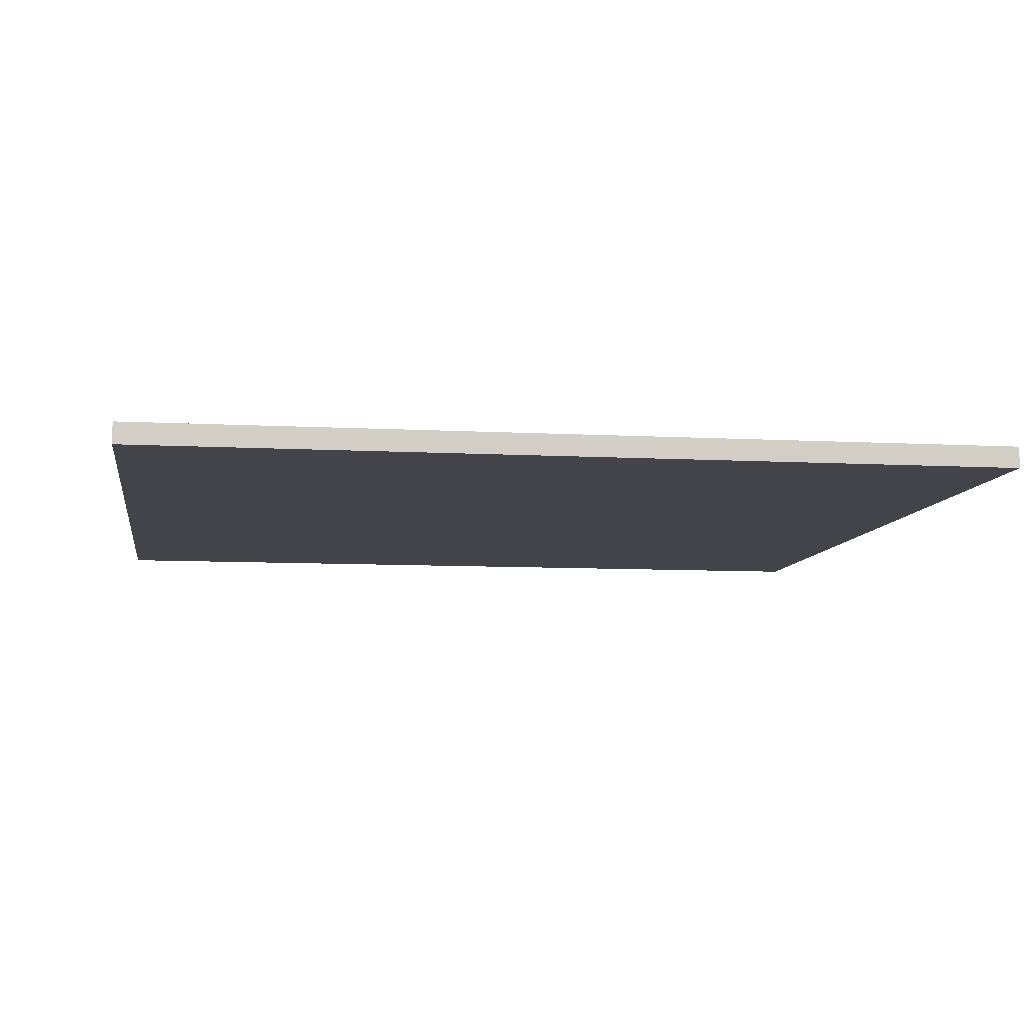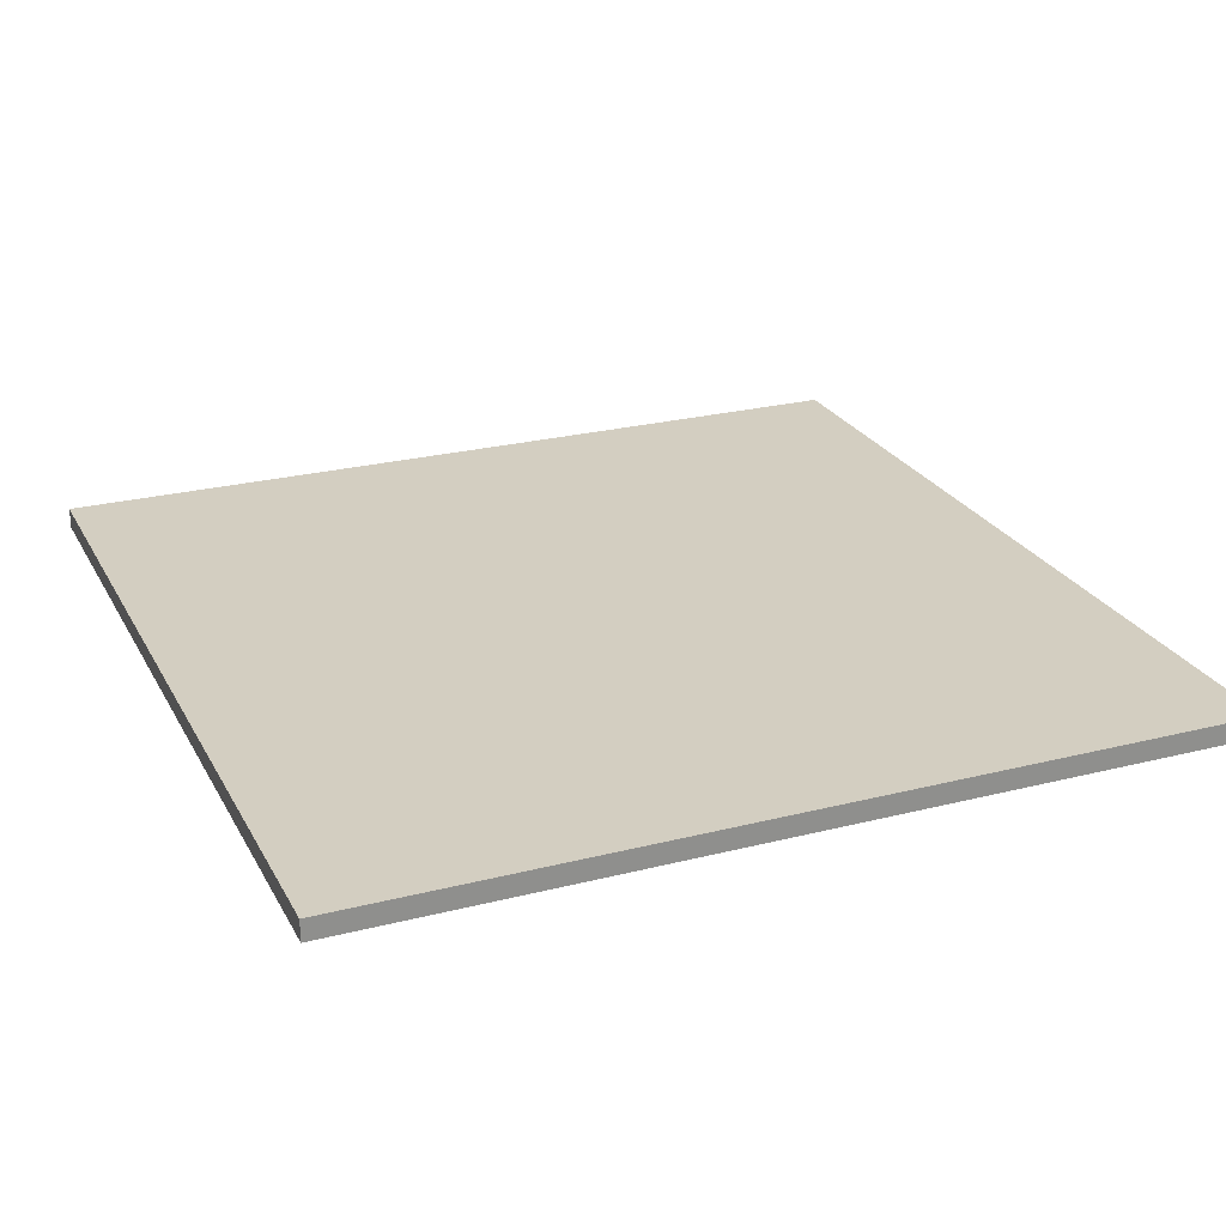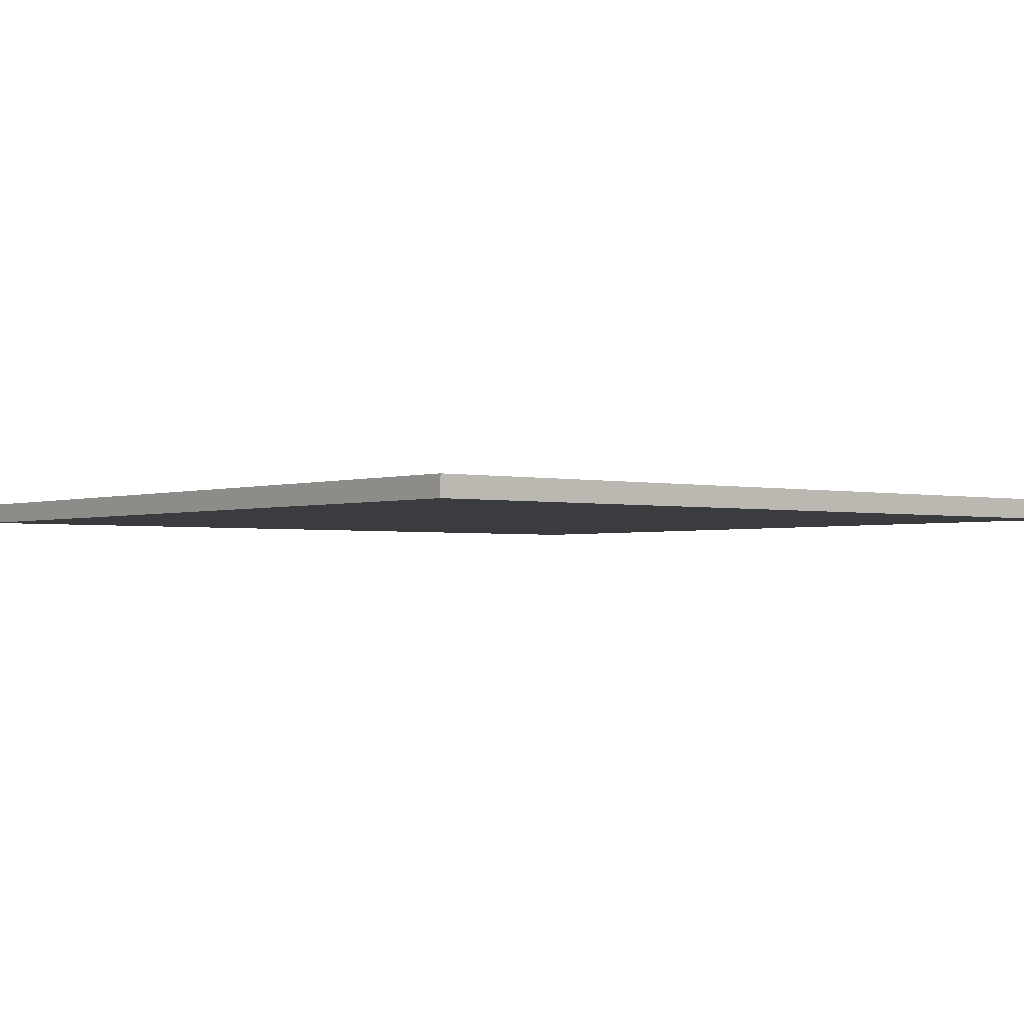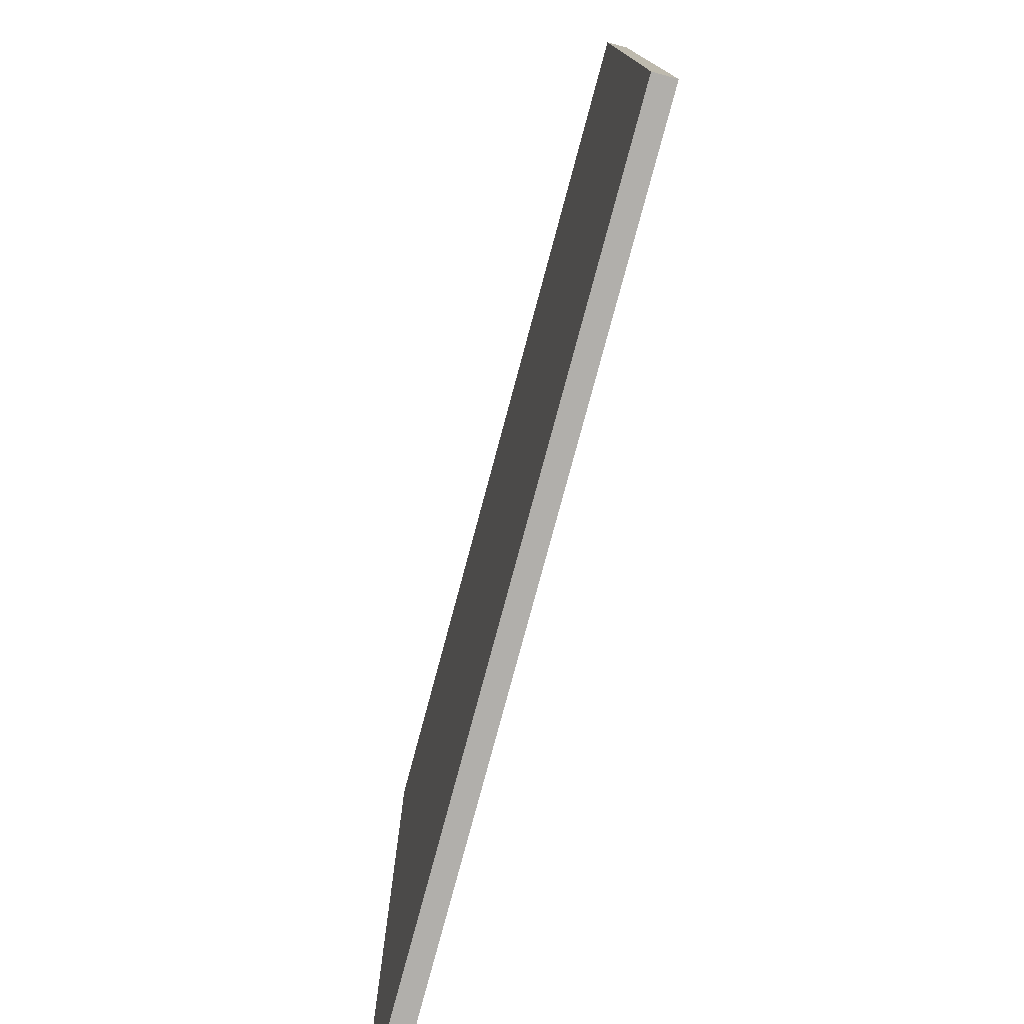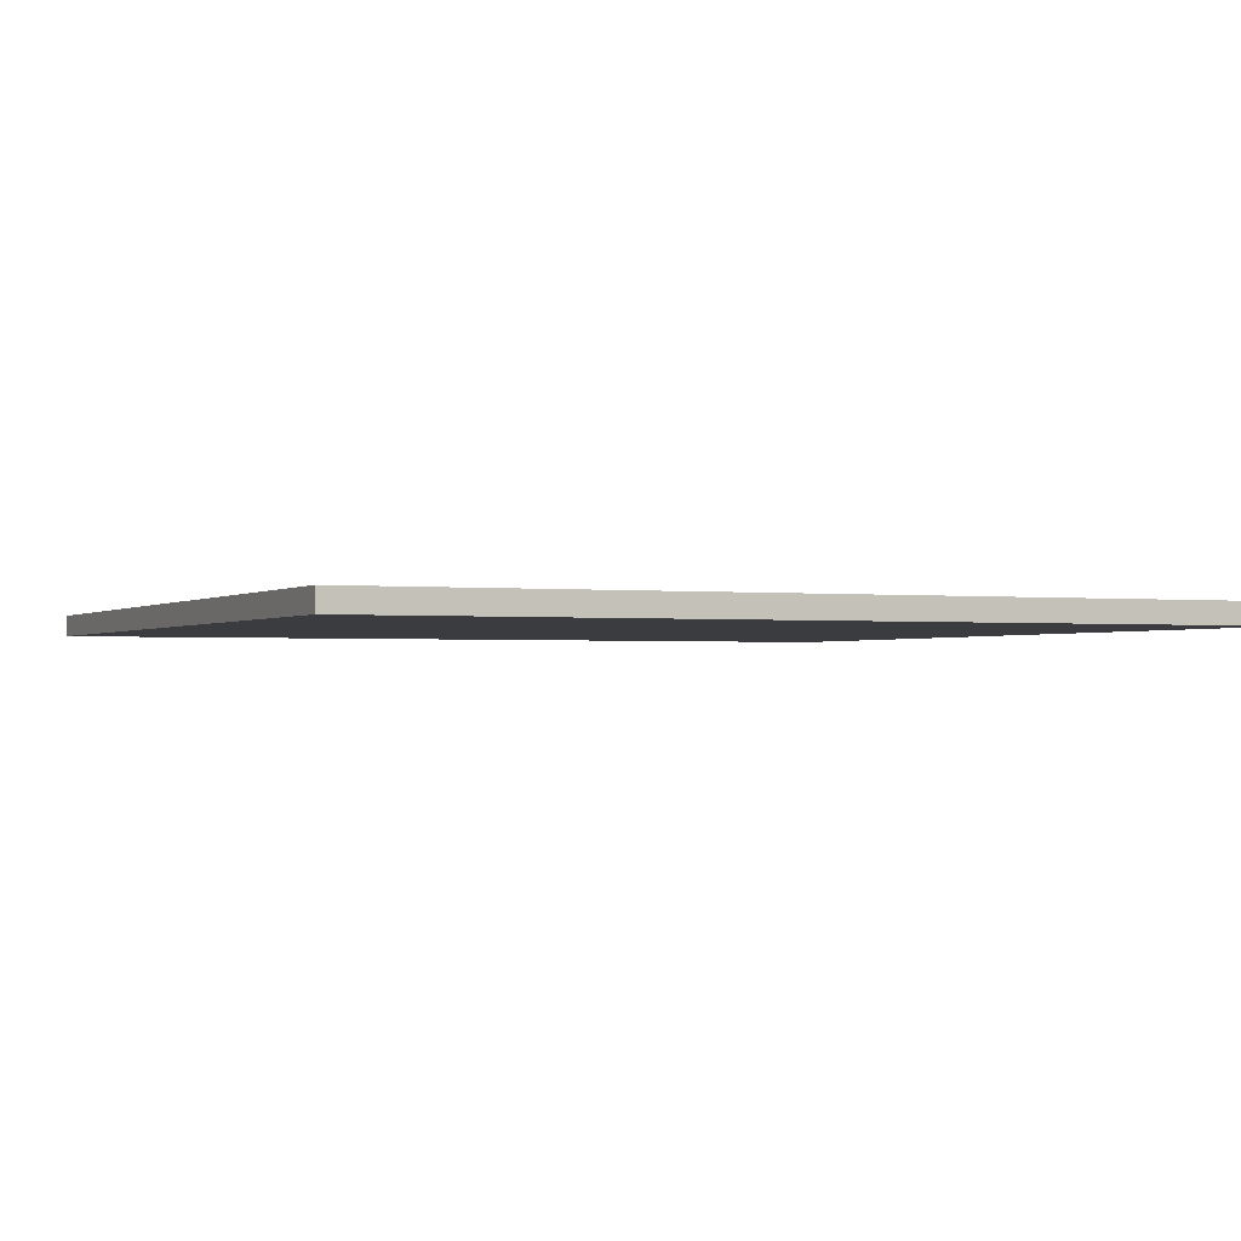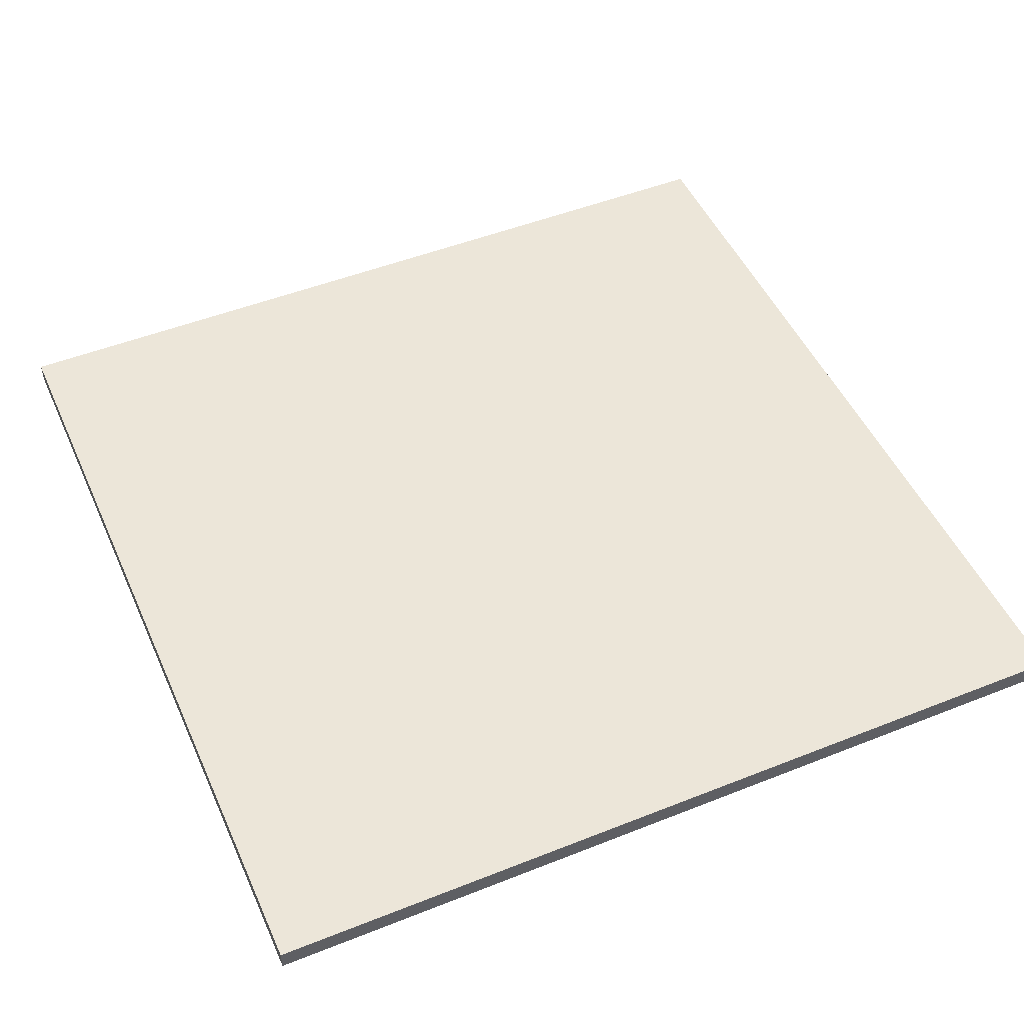
<metadata>
{"format":"obj","ext":"obj","renderer":"f3d","projection":"perspective","resolution":1024,"background":"white","views":[{"elev":-8.4,"azim":-98.6,"up":"+Y"},{"elev":24.9,"azim":-22.5,"up":"+Y"},{"elev":-2.1,"azim":-129.3,"up":"+Y"},{"elev":-78.1,"azim":75.0,"up":"+Z"},{"elev":-1.5,"azim":155.9,"up":"+Y"},{"elev":49.4,"azim":156.3,"up":"+Y"}]}
</metadata>
<code>
o
v 0.9 0 6.5
v 0.9 0 2.4
v 0.9 0.1 6.5
v 0.9 0.1 2.4
v 5 0 6.5
v 5 0 2.4
v 5 0.1 6.5
v 5 0.1 2.4
v 0.9 0 6.5
v 0.9 0.1 6.5
v 5 0 6.5
v 5 0.1 6.5
v 0.9 0 2.4
v 0.9 0.1 2.4
v 5 0 2.4
v 5 0.1 2.4
v 0.9 0 6.5
v 5 0 6.5
v 0.9 0 2.4
v 5 0 2.4
v 0.9 0.1 6.5
v 5 0.1 6.5
v 0.9 0.1 2.4
v 5 0.1 2.4
f 3 2 1
f 4 2 3
f 5 6 7
f 7 6 8
f 11 10 9
f 12 10 11
f 13 14 15
f 15 14 16
f 19 18 17
f 20 18 19
f 21 22 23
f 23 22 24

</code>
